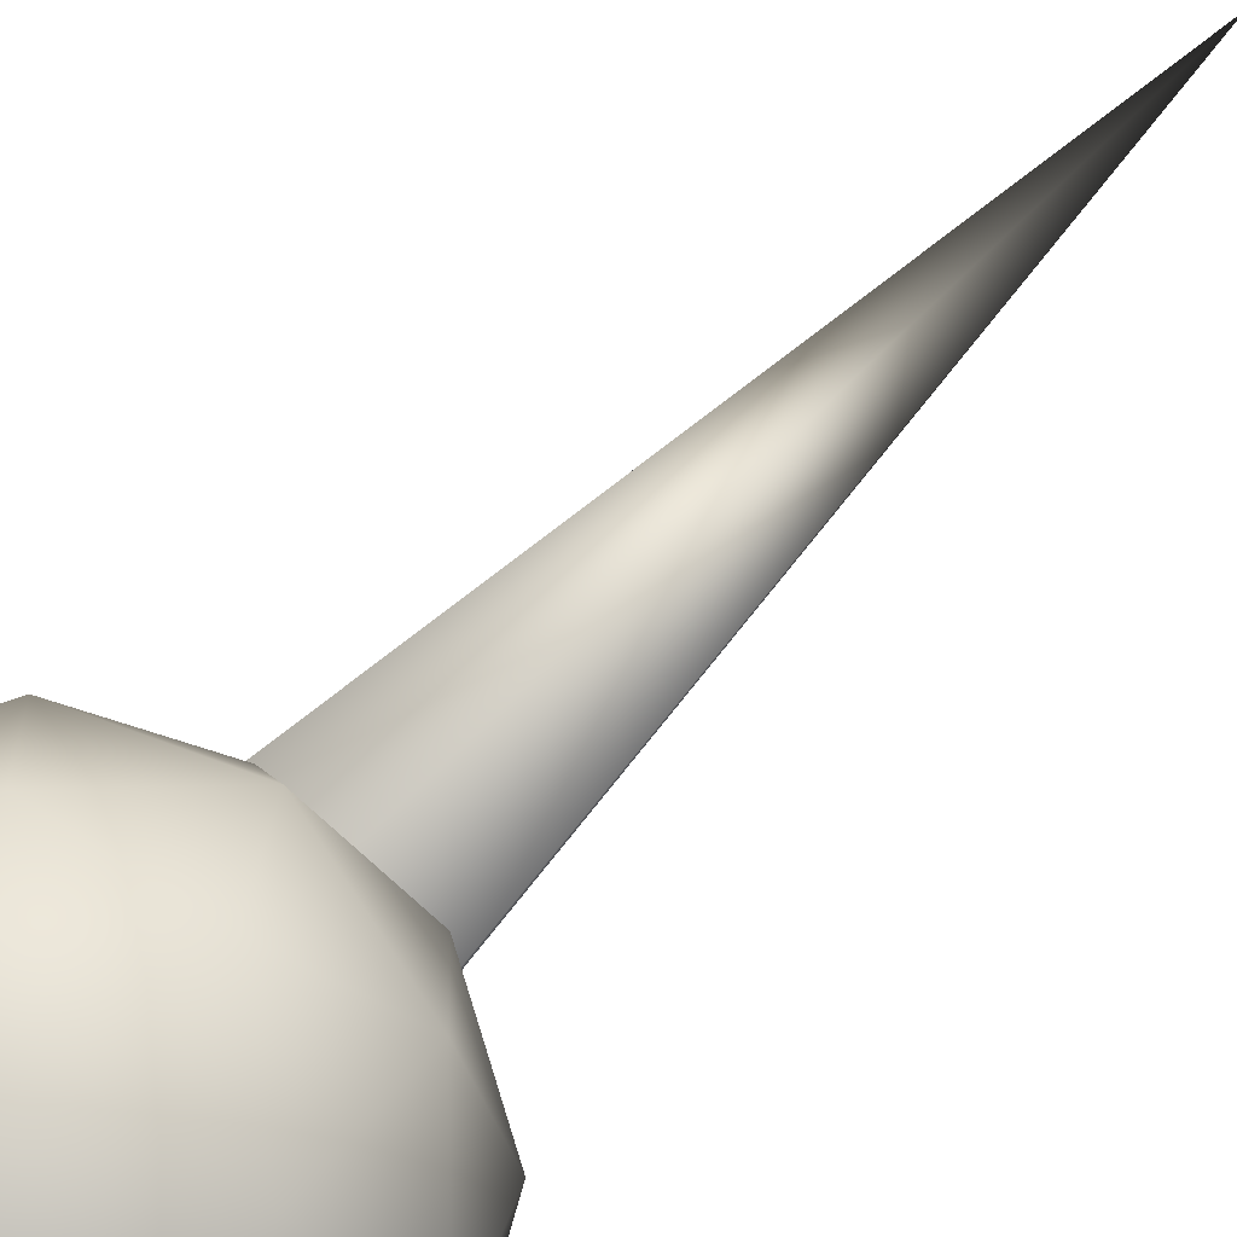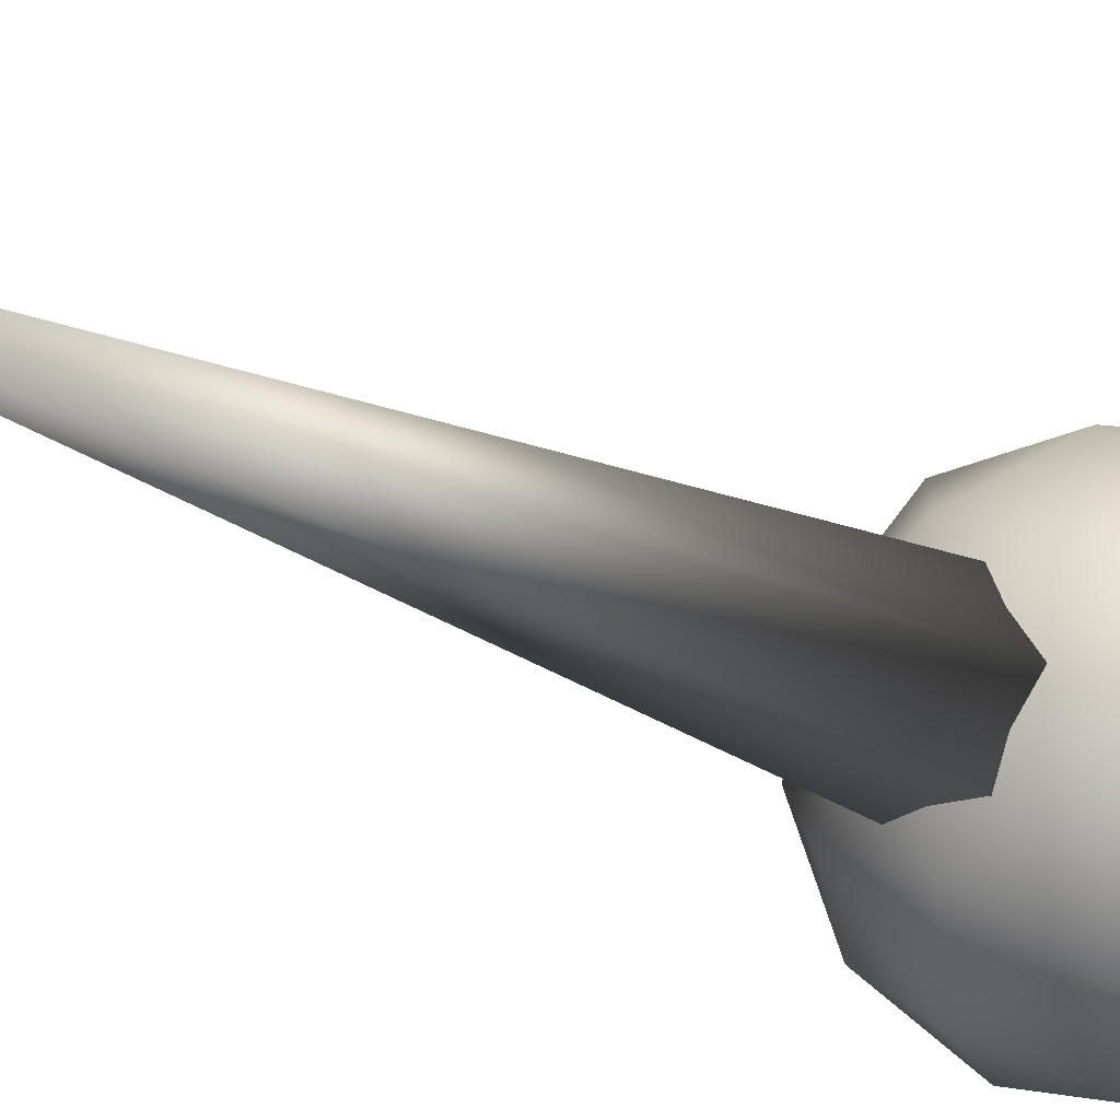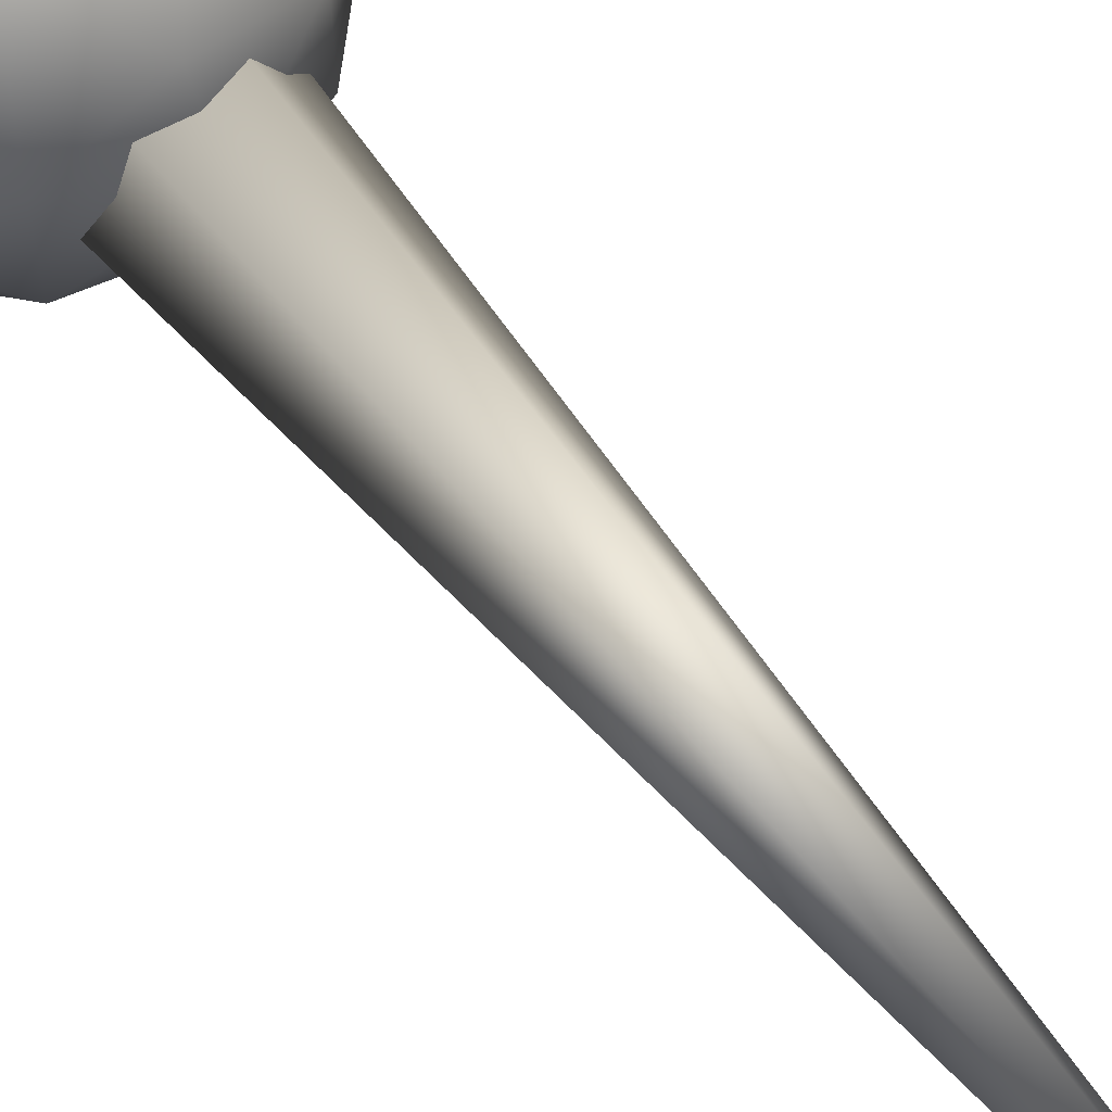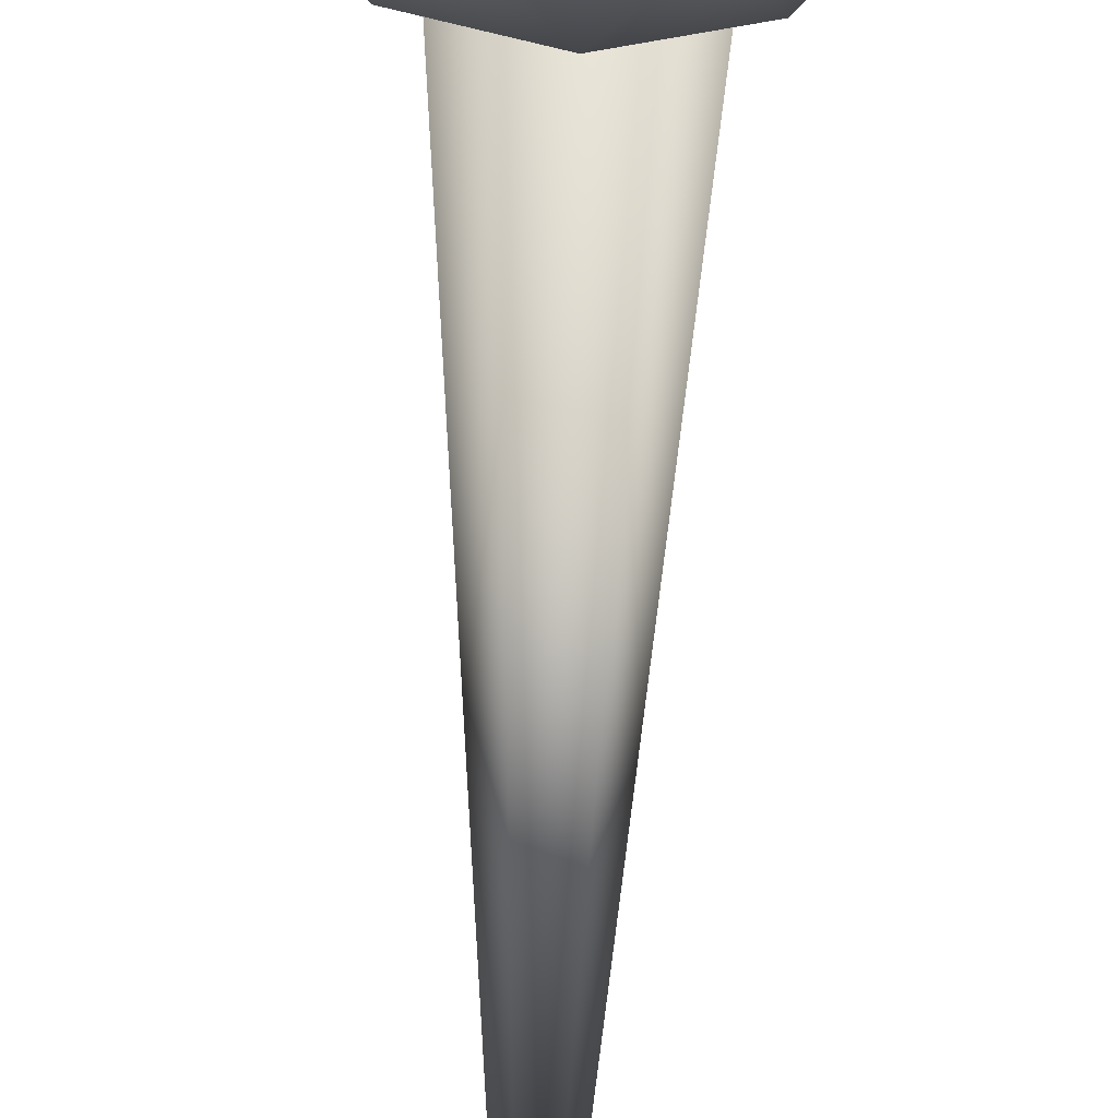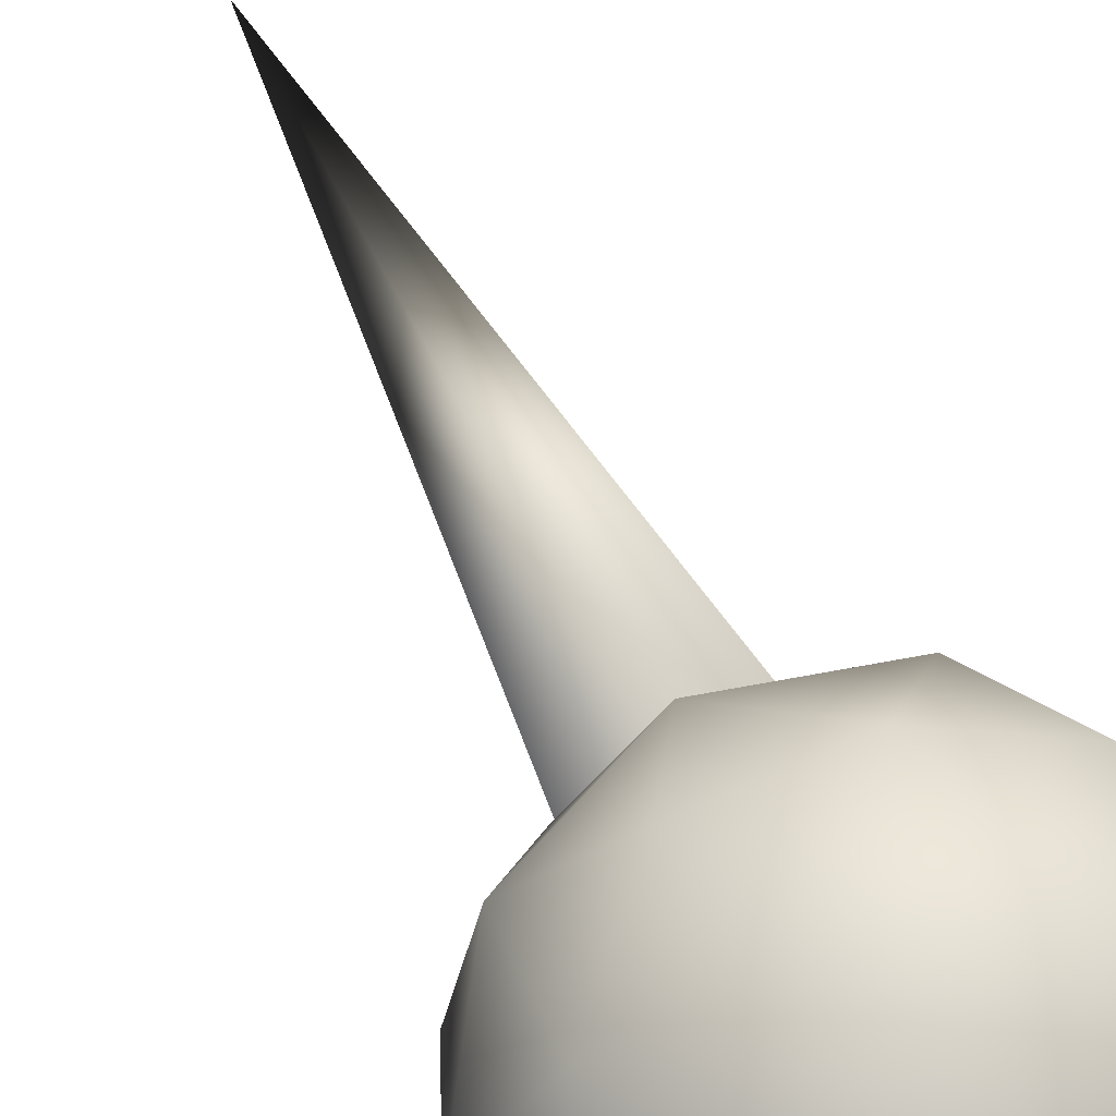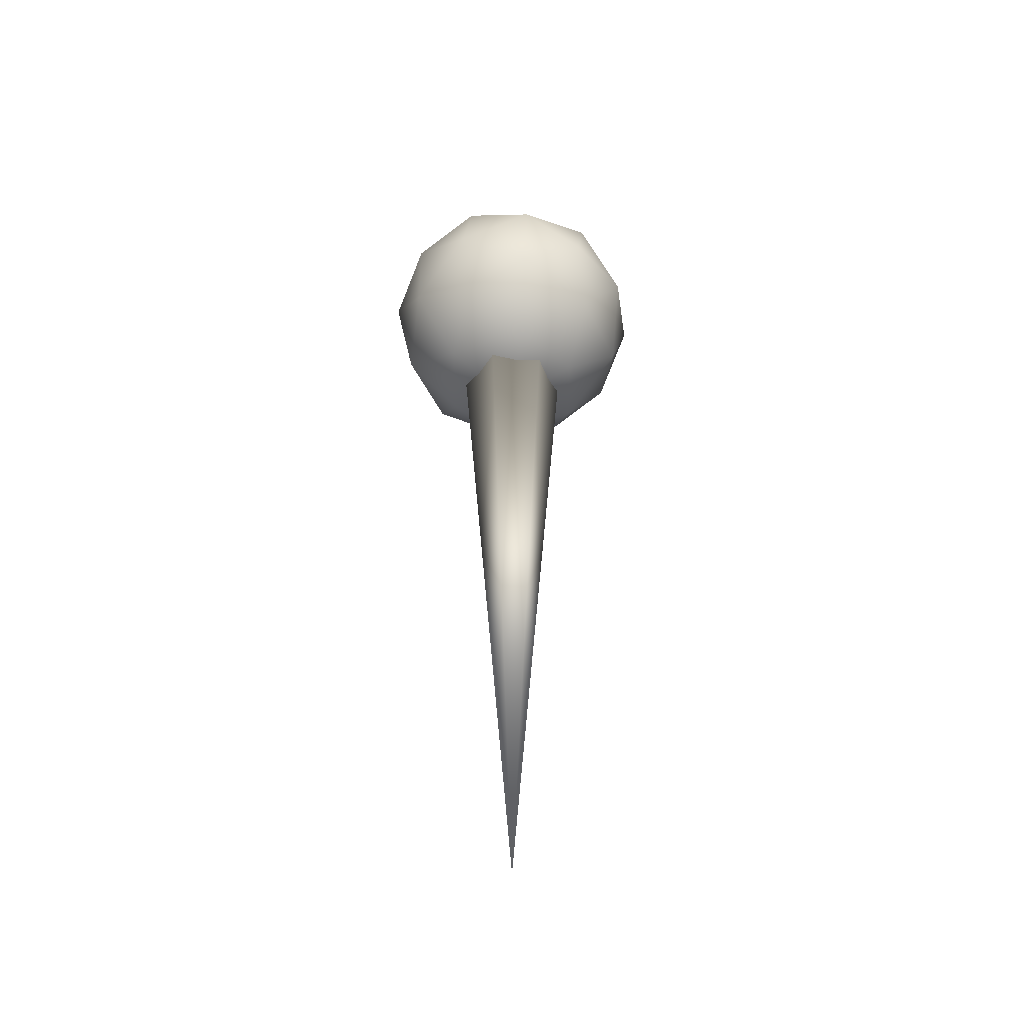
<metadata>
{"format":"obj","ext":"obj","renderer":"f3d","projection":"perspective","resolution":1024,"background":"white","views":[{"elev":34.7,"azim":30.4,"up":"+Y"},{"elev":-19.8,"azim":-136.5,"up":"+Y"},{"elev":66.9,"azim":140.4,"up":"+Y"},{"elev":-68.2,"azim":-1.9,"up":"+Y"},{"elev":32.3,"azim":-17.4,"up":"+Y"},{"elev":-45.3,"azim":-65.8,"up":"+Z"}]}
</metadata>
<code>
o pushpin2
g Cone-Merged
v -0.02 2.235e-08 0.25
v -0.01 0.01732 0.25
v 0 0 0
v 0 2.235e-08 0.25
v 0.01 0.01732 0.25
v 0.02 2.235e-08 0.25
v 0.01 -0.01732 0.25
v -0.01 -0.01732 0.25
v 0.02629 0.04253 0.285
v 0.04045 0.025 0.3005
v 0.01545 0.04045 0.31
v 0.04253 7.451e-09 0.3113
v 0.025 0.01545 0.3255
v 1.49e-09 0.02629 0.3275
v 1.49e-09 0.05 0.285
v -0.01545 0.04045 0.31
v -0.02629 0.04253 0.285
v 0.01545 0.04045 0.26
v -0.01545 0.04045 0.26
v 1.49e-09 0.02629 0.2425
v 0.04045 0.025 0.2695
v 0.025 0.01545 0.2445
v 0.04253 7.451e-09 0.2587
v 0.05 7.451e-09 0.285
v -0.04045 0.025 0.3005
v -0.025 0.01545 0.3255
v -0.04253 7.451e-09 0.3113
v 1.49e-09 7.451e-09 0.335
v 0.025 -0.01545 0.3255
v 1.49e-09 -0.02629 0.3275
v 0.04045 -0.025 0.3005
v 0.04045 -0.025 0.2695
v 0.02629 -0.04253 0.285
v 0.025 -0.01545 0.2445
v 1.49e-09 7.451e-09 0.235
v 1.49e-09 -0.02629 0.2425
v -0.025 0.01545 0.2445
v -0.04045 0.025 0.2695
v -0.04253 7.451e-09 0.2587
v -0.02629 -0.04253 0.285
v -0.04045 -0.025 0.3005
v -0.01545 -0.04045 0.31
v -0.025 -0.01545 0.3255
v 1.49e-09 -0.05 0.285
v 0.01545 -0.04045 0.31
v -0.01545 -0.04045 0.26
v 0.01545 -0.04045 0.26
v -0.04045 -0.025 0.2695
v -0.025 -0.01545 0.2445
v -0.05 7.451e-09 0.285
g Cone-Merged
f 1 2 3
f 4 2 1
f 2 5 3
f 4 5 2
f 5 6 3
f 4 6 5
f 6 7 3
f 4 7 6
f 7 8 3
f 4 8 7
f 8 1 3
f 4 1 8
f 11 10 9
f 13 12 10
f 11 13 10
f 14 13 11
f 15 11 9
f 16 14 11
f 15 16 11
f 17 16 15
f 18 15 9
f 19 17 15
f 18 19 15
f 20 19 18
f 21 18 9
f 22 20 18
f 21 22 18
f 23 22 21
f 10 21 9
f 24 23 21
f 10 24 21
f 12 24 10
f 25 16 17
f 26 14 16
f 25 26 16
f 27 26 25
f 28 13 14
f 29 12 13
f 28 29 13
f 30 29 28
f 31 24 12
f 32 23 24
f 31 32 24
f 33 32 31
f 34 22 23
f 35 20 22
f 34 35 22
f 36 35 34
f 37 19 20
f 38 17 19
f 37 38 19
f 39 38 37
f 42 41 40
f 43 27 41
f 42 43 41
f 30 43 42
f 44 42 40
f 45 30 42
f 44 45 42
f 33 45 44
f 46 44 40
f 47 33 44
f 46 47 44
f 36 47 46
f 48 46 40
f 49 36 46
f 48 49 46
f 39 49 48
f 41 48 40
f 50 39 48
f 41 50 48
f 27 50 41
f 28 43 30
f 26 27 43
f 28 26 43
f 14 26 28
f 31 45 33
f 29 30 45
f 31 29 45
f 12 29 31
f 34 47 36
f 32 33 47
f 34 32 47
f 23 32 34
f 37 49 39
f 35 36 49
f 37 35 49
f 20 35 37
f 25 50 27
f 38 39 50
f 25 38 50
f 17 38 25

</code>
